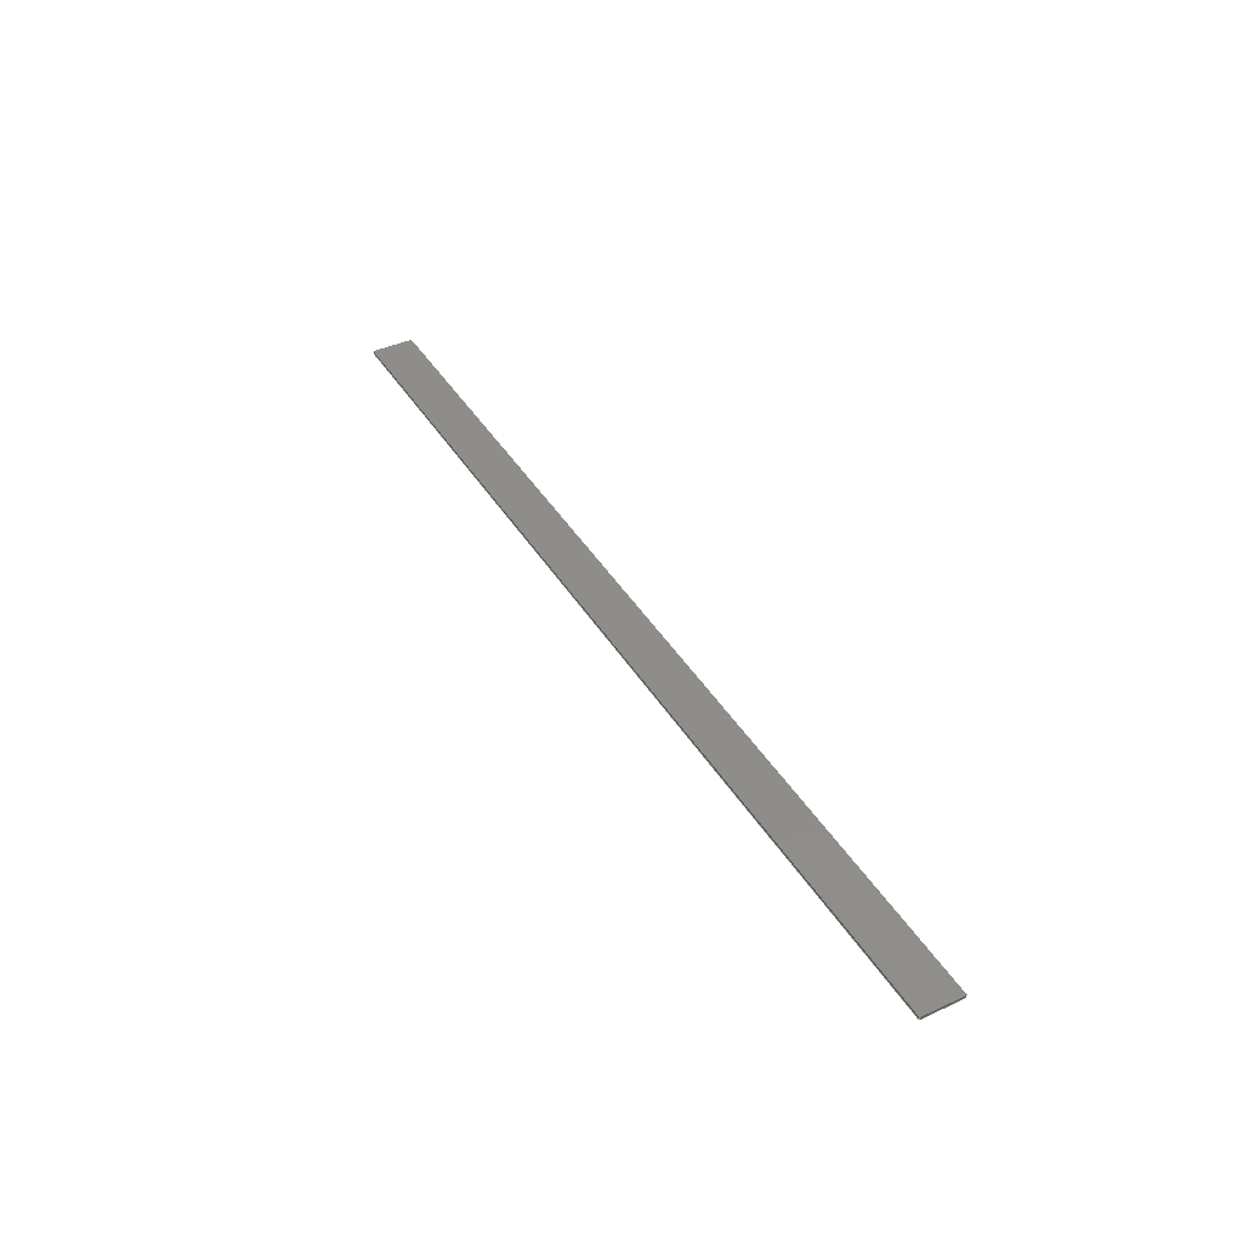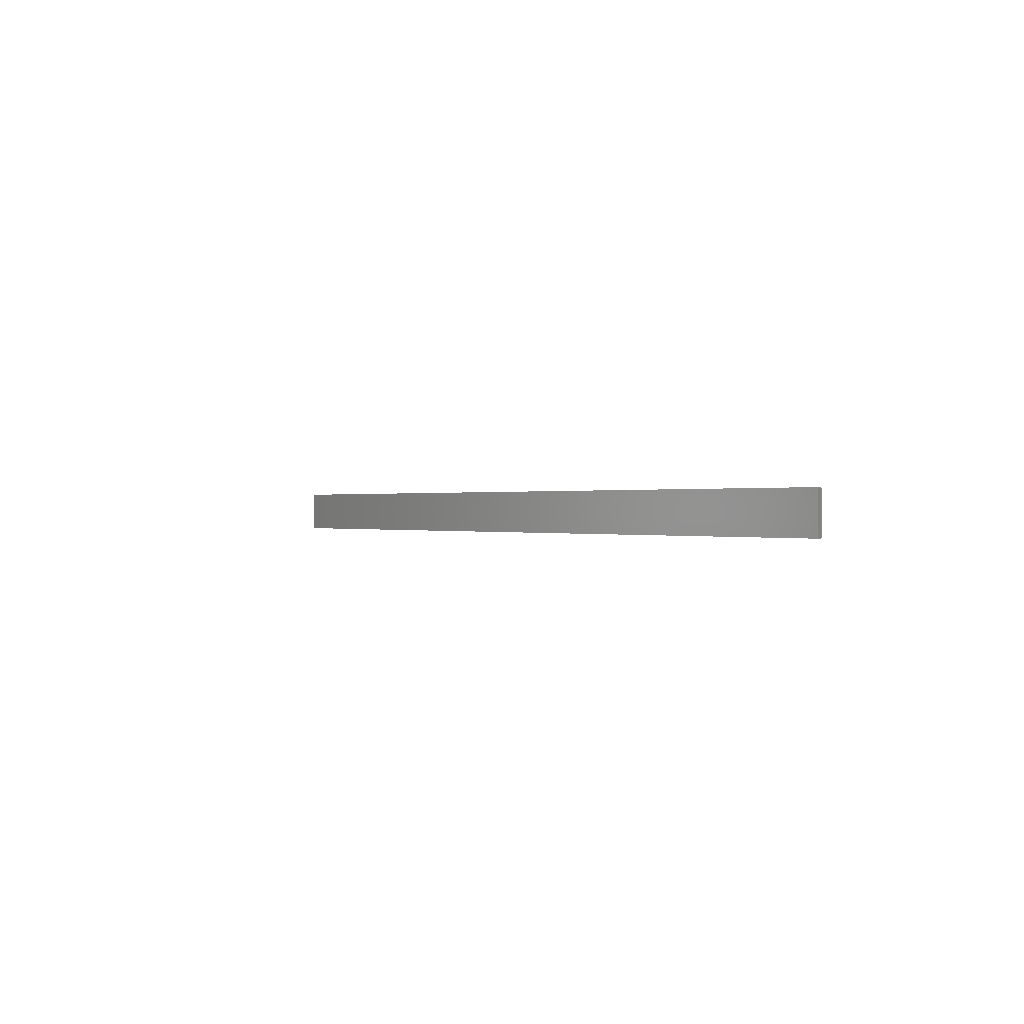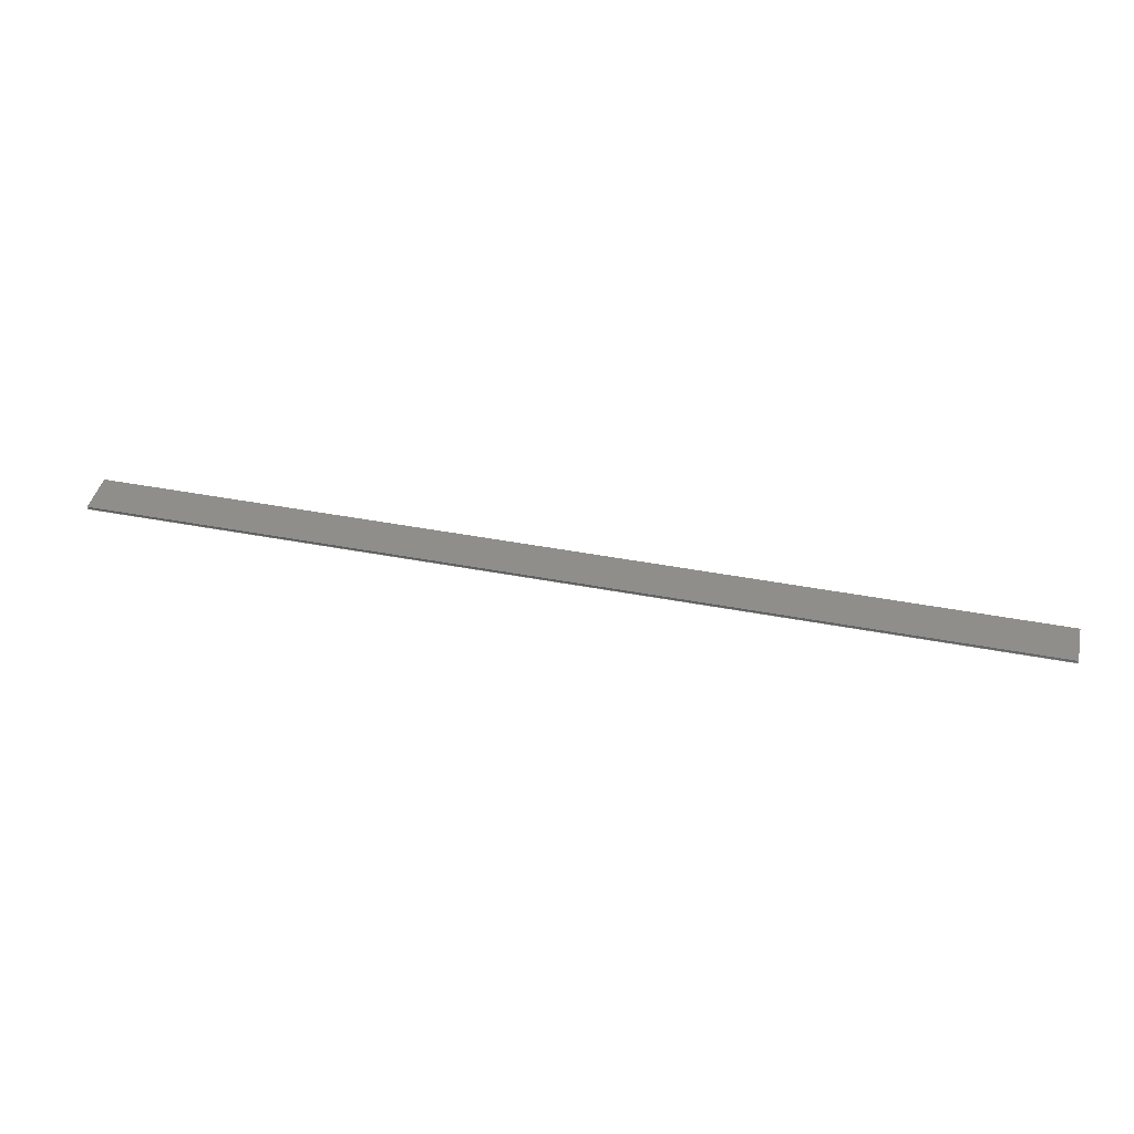
<metadata>
{"format":"step","ext":"step","renderer":"f3d","projection":"perspective","resolution":1024,"background":"white","views":[{"elev":41.7,"azim":-119.0,"up":"+Z"},{"elev":0.1,"azim":58.5,"up":"+Y"},{"elev":42.8,"azim":12.8,"up":"+Z"}]}
</metadata>
<code>
ISO-10303-21;
DATA;
#1 = APPLICATION_PROTOCOL_DEFINITION('international standard',
  'automotive_design',2000,#2);
#2 = APPLICATION_CONTEXT(
  'core data for automotive mechanical design processes');
#3 = SHAPE_DEFINITION_REPRESENTATION(#4,#10);
#4 = PRODUCT_DEFINITION_SHAPE('','',#5);
#5 = PRODUCT_DEFINITION('design','',#6,#9);
#6 = PRODUCT_DEFINITION_FORMATION('','',#7);
#7 = PRODUCT('PCB','PCB','',(#8));
#8 = PRODUCT_CONTEXT('',#2,'mechanical');
#9 = PRODUCT_DEFINITION_CONTEXT('part definition',#2,'design');
#10 = SHAPE_REPRESENTATION('',(#11,#15),#19);
#11 = AXIS2_PLACEMENT_3D('',#12,#13,#14);
#12 = CARTESIAN_POINT('',(0,0,0));
#13 = DIRECTION('',(0,0,1));
#14 = DIRECTION('',(1,0,-0));
#15 = AXIS2_PLACEMENT_3D('',#16,#17,#18);
#16 = CARTESIAN_POINT('',(0,0,0));
#17 = DIRECTION('',(0,0,1));
#18 = DIRECTION('',(1,0,-0));
#19 = ( GEOMETRIC_REPRESENTATION_CONTEXT(3) 
GLOBAL_UNCERTAINTY_ASSIGNED_CONTEXT((#23)) GLOBAL_UNIT_ASSIGNED_CONTEXT(
(#20,#21,#22)) REPRESENTATION_CONTEXT('Context #1',
  '3D Context with UNIT and UNCERTAINTY') );
#20 = ( LENGTH_UNIT() NAMED_UNIT(*) SI_UNIT(.MILLI.,.METRE.) );
#21 = ( NAMED_UNIT(*) PLANE_ANGLE_UNIT() SI_UNIT($,.RADIAN.) );
#22 = ( NAMED_UNIT(*) SI_UNIT($,.STERADIAN.) SOLID_ANGLE_UNIT() );
#23 = UNCERTAINTY_MEASURE_WITH_UNIT(LENGTH_MEASURE(1e-07),#20,
  'distance_accuracy_value','confusion accuracy');
#24 = PRODUCT_RELATED_PRODUCT_CATEGORY('part',$,(#7));
#25 = SHAPE_DEFINITION_REPRESENTATION(#26,#32);
#26 = PRODUCT_DEFINITION_SHAPE('','',#27);
#27 = PRODUCT_DEFINITION('design','',#28,#31);
#28 = PRODUCT_DEFINITION_FORMATION('','',#29);
#29 = PRODUCT('Board','Board','',(#30));
#30 = PRODUCT_CONTEXT('',#2,'mechanical');
#31 = PRODUCT_DEFINITION_CONTEXT('part definition',#2,'design');
#32 = SHAPE_REPRESENTATION('',(#11,#33),#37);
#33 = AXIS2_PLACEMENT_3D('',#34,#35,#36);
#34 = CARTESIAN_POINT('',(0,0,-1.6));
#35 = DIRECTION('',(0,0,1));
#36 = DIRECTION('',(1,0,-0));
#37 = ( GEOMETRIC_REPRESENTATION_CONTEXT(3) 
GLOBAL_UNCERTAINTY_ASSIGNED_CONTEXT((#41)) GLOBAL_UNIT_ASSIGNED_CONTEXT(
(#38,#39,#40)) REPRESENTATION_CONTEXT('Context #1',
  '3D Context with UNIT and UNCERTAINTY') );
#38 = ( LENGTH_UNIT() NAMED_UNIT(*) SI_UNIT(.MILLI.,.METRE.) );
#39 = ( NAMED_UNIT(*) PLANE_ANGLE_UNIT() SI_UNIT($,.RADIAN.) );
#40 = ( NAMED_UNIT(*) SI_UNIT($,.STERADIAN.) SOLID_ANGLE_UNIT() );
#41 = UNCERTAINTY_MEASURE_WITH_UNIT(LENGTH_MEASURE(1e-07),#38,
  'distance_accuracy_value','confusion accuracy');
#42 = ADVANCED_BREP_SHAPE_REPRESENTATION('',(#11,#43),#271);
#43 = MANIFOLD_SOLID_BREP('',#44);
#44 = CLOSED_SHELL('',(#45,#85,#116,#147,#169,#202,#235,#253));
#45 = ADVANCED_FACE('',(#46),#80,.F.);
#46 = FACE_BOUND('',#47,.F.);
#47 = EDGE_LOOP('',(#48,#58,#66,#74));
#48 = ORIENTED_EDGE('',*,*,#49,.T.);
#49 = EDGE_CURVE('',#50,#52,#54,.T.);
#50 = VERTEX_POINT('',#51);
#51 = CARTESIAN_POINT('',(0,-10,0));
#52 = VERTEX_POINT('',#53);
#53 = CARTESIAN_POINT('',(0,-10,1.6));
#54 = LINE('',#55,#56);
#55 = CARTESIAN_POINT('',(0,-10,0));
#56 = VECTOR('',#57,1);
#57 = DIRECTION('',(0,0,1));
#58 = ORIENTED_EDGE('',*,*,#59,.T.);
#59 = EDGE_CURVE('',#52,#60,#62,.T.);
#60 = VERTEX_POINT('',#61);
#61 = CARTESIAN_POINT('',(465,-10,1.6));
#62 = LINE('',#63,#64);
#63 = CARTESIAN_POINT('',(0,-10,1.6));
#64 = VECTOR('',#65,1);
#65 = DIRECTION('',(1,0,0));
#66 = ORIENTED_EDGE('',*,*,#67,.F.);
#67 = EDGE_CURVE('',#68,#60,#70,.T.);
#68 = VERTEX_POINT('',#69);
#69 = CARTESIAN_POINT('',(465,-10,0));
#70 = LINE('',#71,#72);
#71 = CARTESIAN_POINT('',(465,-10,0));
#72 = VECTOR('',#73,1);
#73 = DIRECTION('',(0,0,1));
#74 = ORIENTED_EDGE('',*,*,#75,.F.);
#75 = EDGE_CURVE('',#50,#68,#76,.T.);
#76 = LINE('',#77,#78);
#77 = CARTESIAN_POINT('',(0,-10,0));
#78 = VECTOR('',#79,1);
#79 = DIRECTION('',(1,0,0));
#80 = PLANE('',#81);
#81 = AXIS2_PLACEMENT_3D('',#82,#83,#84);
#82 = CARTESIAN_POINT('',(0,-10,0));
#83 = DIRECTION('',(0,1,0));
#84 = DIRECTION('',(1,0,0));
#85 = ADVANCED_FACE('',(#86),#111,.F.);
#86 = FACE_BOUND('',#87,.F.);
#87 = EDGE_LOOP('',(#88,#89,#97,#105));
#88 = ORIENTED_EDGE('',*,*,#67,.T.);
#89 = ORIENTED_EDGE('',*,*,#90,.T.);
#90 = EDGE_CURVE('',#60,#91,#93,.T.);
#91 = VERTEX_POINT('',#92);
#92 = CARTESIAN_POINT('',(465,10,1.6));
#93 = LINE('',#94,#95);
#94 = CARTESIAN_POINT('',(465,-10,1.6));
#95 = VECTOR('',#96,1);
#96 = DIRECTION('',(0,1,0));
#97 = ORIENTED_EDGE('',*,*,#98,.F.);
#98 = EDGE_CURVE('',#99,#91,#101,.T.);
#99 = VERTEX_POINT('',#100);
#100 = CARTESIAN_POINT('',(465,10,0));
#101 = LINE('',#102,#103);
#102 = CARTESIAN_POINT('',(465,10,0));
#103 = VECTOR('',#104,1);
#104 = DIRECTION('',(0,0,1));
#105 = ORIENTED_EDGE('',*,*,#106,.F.);
#106 = EDGE_CURVE('',#68,#99,#107,.T.);
#107 = LINE('',#108,#109);
#108 = CARTESIAN_POINT('',(465,-10,0));
#109 = VECTOR('',#110,1);
#110 = DIRECTION('',(0,1,0));
#111 = PLANE('',#112);
#112 = AXIS2_PLACEMENT_3D('',#113,#114,#115);
#113 = CARTESIAN_POINT('',(465,-10,0));
#114 = DIRECTION('',(-1,0,0));
#115 = DIRECTION('',(0,1,0));
#116 = ADVANCED_FACE('',(#117),#142,.F.);
#117 = FACE_BOUND('',#118,.F.);
#118 = EDGE_LOOP('',(#119,#120,#128,#136));
#119 = ORIENTED_EDGE('',*,*,#98,.T.);
#120 = ORIENTED_EDGE('',*,*,#121,.T.);
#121 = EDGE_CURVE('',#91,#122,#124,.T.);
#122 = VERTEX_POINT('',#123);
#123 = CARTESIAN_POINT('',(0,10,1.6));
#124 = LINE('',#125,#126);
#125 = CARTESIAN_POINT('',(465,10,1.6));
#126 = VECTOR('',#127,1);
#127 = DIRECTION('',(-1,0,0));
#128 = ORIENTED_EDGE('',*,*,#129,.F.);
#129 = EDGE_CURVE('',#130,#122,#132,.T.);
#130 = VERTEX_POINT('',#131);
#131 = CARTESIAN_POINT('',(0,10,0));
#132 = LINE('',#133,#134);
#133 = CARTESIAN_POINT('',(0,10,0));
#134 = VECTOR('',#135,1);
#135 = DIRECTION('',(0,0,1));
#136 = ORIENTED_EDGE('',*,*,#137,.F.);
#137 = EDGE_CURVE('',#99,#130,#138,.T.);
#138 = LINE('',#139,#140);
#139 = CARTESIAN_POINT('',(465,10,0));
#140 = VECTOR('',#141,1);
#141 = DIRECTION('',(-1,0,0));
#142 = PLANE('',#143);
#143 = AXIS2_PLACEMENT_3D('',#144,#145,#146);
#144 = CARTESIAN_POINT('',(465,10,0));
#145 = DIRECTION('',(0,-1,0));
#146 = DIRECTION('',(-1,0,0));
#147 = ADVANCED_FACE('',(#148),#164,.F.);
#148 = FACE_BOUND('',#149,.F.);
#149 = EDGE_LOOP('',(#150,#151,#157,#158));
#150 = ORIENTED_EDGE('',*,*,#129,.T.);
#151 = ORIENTED_EDGE('',*,*,#152,.T.);
#152 = EDGE_CURVE('',#122,#52,#153,.T.);
#153 = LINE('',#154,#155);
#154 = CARTESIAN_POINT('',(0,10,1.6));
#155 = VECTOR('',#156,1);
#156 = DIRECTION('',(0,-1,0));
#157 = ORIENTED_EDGE('',*,*,#49,.F.);
#158 = ORIENTED_EDGE('',*,*,#159,.F.);
#159 = EDGE_CURVE('',#130,#50,#160,.T.);
#160 = LINE('',#161,#162);
#161 = CARTESIAN_POINT('',(0,10,0));
#162 = VECTOR('',#163,1);
#163 = DIRECTION('',(0,-1,0));
#164 = PLANE('',#165);
#165 = AXIS2_PLACEMENT_3D('',#166,#167,#168);
#166 = CARTESIAN_POINT('',(0,10,0));
#167 = DIRECTION('',(1,0,-0));
#168 = DIRECTION('',(0,-1,0));
#169 = ADVANCED_FACE('',(#170),#197,.F.);
#170 = FACE_BOUND('',#171,.T.);
#171 = EDGE_LOOP('',(#172,#182,#189,#190));
#172 = ORIENTED_EDGE('',*,*,#173,.T.);
#173 = EDGE_CURVE('',#174,#176,#178,.T.);
#174 = VERTEX_POINT('',#175);
#175 = CARTESIAN_POINT('',(3.25,5,0));
#176 = VERTEX_POINT('',#177);
#177 = CARTESIAN_POINT('',(3.25,5,1.6));
#178 = LINE('',#179,#180);
#179 = CARTESIAN_POINT('',(3.25,5,0));
#180 = VECTOR('',#181,1);
#181 = DIRECTION('',(0,0,1));
#182 = ORIENTED_EDGE('',*,*,#183,.T.);
#183 = EDGE_CURVE('',#176,#176,#184,.T.);
#184 = CIRCLE('',#185,0.25);
#185 = AXIS2_PLACEMENT_3D('',#186,#187,#188);
#186 = CARTESIAN_POINT('',(3,5,1.6));
#187 = DIRECTION('',(0,0,1));
#188 = DIRECTION('',(1,0,-0));
#189 = ORIENTED_EDGE('',*,*,#173,.F.);
#190 = ORIENTED_EDGE('',*,*,#191,.F.);
#191 = EDGE_CURVE('',#174,#174,#192,.T.);
#192 = CIRCLE('',#193,0.25);
#193 = AXIS2_PLACEMENT_3D('',#194,#195,#196);
#194 = CARTESIAN_POINT('',(3,5,0));
#195 = DIRECTION('',(0,0,1));
#196 = DIRECTION('',(1,0,-0));
#197 = CYLINDRICAL_SURFACE('',#198,0.25);
#198 = AXIS2_PLACEMENT_3D('',#199,#200,#201);
#199 = CARTESIAN_POINT('',(3,5,0));
#200 = DIRECTION('',(-0,-0,-1));
#201 = DIRECTION('',(1,0,-0));
#202 = ADVANCED_FACE('',(#203),#230,.F.);
#203 = FACE_BOUND('',#204,.T.);
#204 = EDGE_LOOP('',(#205,#215,#222,#223));
#205 = ORIENTED_EDGE('',*,*,#206,.T.);
#206 = EDGE_CURVE('',#207,#209,#211,.T.);
#207 = VERTEX_POINT('',#208);
#208 = CARTESIAN_POINT('',(3.25,-5,0));
#209 = VERTEX_POINT('',#210);
#210 = CARTESIAN_POINT('',(3.25,-5,1.6));
#211 = LINE('',#212,#213);
#212 = CARTESIAN_POINT('',(3.25,-5,0));
#213 = VECTOR('',#214,1);
#214 = DIRECTION('',(0,0,1));
#215 = ORIENTED_EDGE('',*,*,#216,.T.);
#216 = EDGE_CURVE('',#209,#209,#217,.T.);
#217 = CIRCLE('',#218,0.25);
#218 = AXIS2_PLACEMENT_3D('',#219,#220,#221);
#219 = CARTESIAN_POINT('',(3,-5,1.6));
#220 = DIRECTION('',(0,0,1));
#221 = DIRECTION('',(1,0,-0));
#222 = ORIENTED_EDGE('',*,*,#206,.F.);
#223 = ORIENTED_EDGE('',*,*,#224,.F.);
#224 = EDGE_CURVE('',#207,#207,#225,.T.);
#225 = CIRCLE('',#226,0.25);
#226 = AXIS2_PLACEMENT_3D('',#227,#228,#229);
#227 = CARTESIAN_POINT('',(3,-5,0));
#228 = DIRECTION('',(0,0,1));
#229 = DIRECTION('',(1,0,-0));
#230 = CYLINDRICAL_SURFACE('',#231,0.25);
#231 = AXIS2_PLACEMENT_3D('',#232,#233,#234);
#232 = CARTESIAN_POINT('',(3,-5,0));
#233 = DIRECTION('',(-0,-0,-1));
#234 = DIRECTION('',(1,0,-0));
#235 = ADVANCED_FACE('',(#236,#242,#245),#248,.T.);
#236 = FACE_BOUND('',#237,.F.);
#237 = EDGE_LOOP('',(#238,#239,#240,#241));
#238 = ORIENTED_EDGE('',*,*,#75,.T.);
#239 = ORIENTED_EDGE('',*,*,#106,.T.);
#240 = ORIENTED_EDGE('',*,*,#137,.T.);
#241 = ORIENTED_EDGE('',*,*,#159,.T.);
#242 = FACE_BOUND('',#243,.T.);
#243 = EDGE_LOOP('',(#244));
#244 = ORIENTED_EDGE('',*,*,#191,.T.);
#245 = FACE_BOUND('',#246,.T.);
#246 = EDGE_LOOP('',(#247));
#247 = ORIENTED_EDGE('',*,*,#224,.T.);
#248 = PLANE('',#249);
#249 = AXIS2_PLACEMENT_3D('',#250,#251,#252);
#250 = CARTESIAN_POINT('',(0,-10,0));
#251 = DIRECTION('',(0,0,-1));
#252 = DIRECTION('',(-1,0,-0));
#253 = ADVANCED_FACE('',(#254,#260,#263),#266,.F.);
#254 = FACE_BOUND('',#255,.T.);
#255 = EDGE_LOOP('',(#256,#257,#258,#259));
#256 = ORIENTED_EDGE('',*,*,#59,.T.);
#257 = ORIENTED_EDGE('',*,*,#90,.T.);
#258 = ORIENTED_EDGE('',*,*,#121,.T.);
#259 = ORIENTED_EDGE('',*,*,#152,.T.);
#260 = FACE_BOUND('',#261,.F.);
#261 = EDGE_LOOP('',(#262));
#262 = ORIENTED_EDGE('',*,*,#183,.T.);
#263 = FACE_BOUND('',#264,.F.);
#264 = EDGE_LOOP('',(#265));
#265 = ORIENTED_EDGE('',*,*,#216,.T.);
#266 = PLANE('',#267);
#267 = AXIS2_PLACEMENT_3D('',#268,#269,#270);
#268 = CARTESIAN_POINT('',(0,-10,1.6));
#269 = DIRECTION('',(0,0,-1));
#270 = DIRECTION('',(-1,0,-0));
#271 = ( GEOMETRIC_REPRESENTATION_CONTEXT(3) 
GLOBAL_UNCERTAINTY_ASSIGNED_CONTEXT((#275)) GLOBAL_UNIT_ASSIGNED_CONTEXT
((#272,#273,#274)) REPRESENTATION_CONTEXT('Context #1',
  '3D Context with UNIT and UNCERTAINTY') );
#272 = ( LENGTH_UNIT() NAMED_UNIT(*) SI_UNIT(.MILLI.,.METRE.) );
#273 = ( NAMED_UNIT(*) PLANE_ANGLE_UNIT() SI_UNIT($,.RADIAN.) );
#274 = ( NAMED_UNIT(*) SI_UNIT($,.STERADIAN.) SOLID_ANGLE_UNIT() );
#275 = UNCERTAINTY_MEASURE_WITH_UNIT(LENGTH_MEASURE(1e-07),#272,
  'distance_accuracy_value','confusion accuracy');
#276 = SHAPE_DEFINITION_REPRESENTATION(#277,#42);
#277 = PRODUCT_DEFINITION_SHAPE('','',#278);
#278 = PRODUCT_DEFINITION('design','',#279,#282);
#279 = PRODUCT_DEFINITION_FORMATION('','',#280);
#280 = PRODUCT('Open CASCADE STEP translator 6.8 20.10.1',
  'Open CASCADE STEP translator 6.8 20.10.1','',(#281));
#281 = PRODUCT_CONTEXT('',#2,'mechanical');
#282 = PRODUCT_DEFINITION_CONTEXT('part definition',#2,'design');
#283 = CONTEXT_DEPENDENT_SHAPE_REPRESENTATION(#284,#286);
#284 = ( REPRESENTATION_RELATIONSHIP('','',#42,#32) 
REPRESENTATION_RELATIONSHIP_WITH_TRANSFORMATION(#285) 
SHAPE_REPRESENTATION_RELATIONSHIP() );
#285 = ITEM_DEFINED_TRANSFORMATION('','',#11,#33);
#286 = PRODUCT_DEFINITION_SHAPE('Placement','Placement of an item',#287
  );
#287 = NEXT_ASSEMBLY_USAGE_OCCURRENCE('39','','',#27,#278,$);
#288 = PRODUCT_RELATED_PRODUCT_CATEGORY('part',$,(#280));
#289 = CONTEXT_DEPENDENT_SHAPE_REPRESENTATION(#290,#292);
#290 = ( REPRESENTATION_RELATIONSHIP('','',#32,#10) 
REPRESENTATION_RELATIONSHIP_WITH_TRANSFORMATION(#291) 
SHAPE_REPRESENTATION_RELATIONSHIP() );
#291 = ITEM_DEFINED_TRANSFORMATION('','',#11,#15);
#292 = PRODUCT_DEFINITION_SHAPE('Placement','Placement of an item',#293
  );
#293 = NEXT_ASSEMBLY_USAGE_OCCURRENCE('40','','',#5,#27,$);
#294 = PRODUCT_RELATED_PRODUCT_CATEGORY('part',$,(#29));
#295 = MECHANICAL_DESIGN_GEOMETRIC_PRESENTATION_REPRESENTATION('',(#296)
  ,#271);
#296 = STYLED_ITEM('color',(#297),#43);
#297 = PRESENTATION_STYLE_ASSIGNMENT((#298,#304));
#298 = SURFACE_STYLE_USAGE(.BOTH.,#299);
#299 = SURFACE_SIDE_STYLE('',(#300));
#300 = SURFACE_STYLE_FILL_AREA(#301);
#301 = FILL_AREA_STYLE('',(#302));
#302 = FILL_AREA_STYLE_COLOUR('',#303);
#303 = COLOUR_RGB('',0,0.502,0);
#304 = CURVE_STYLE('',#305,POSITIVE_LENGTH_MEASURE(0.1),#303);
#305 = DRAUGHTING_PRE_DEFINED_CURVE_FONT('continuous');
ENDSEC;
END-ISO-10303-21;

</code>
